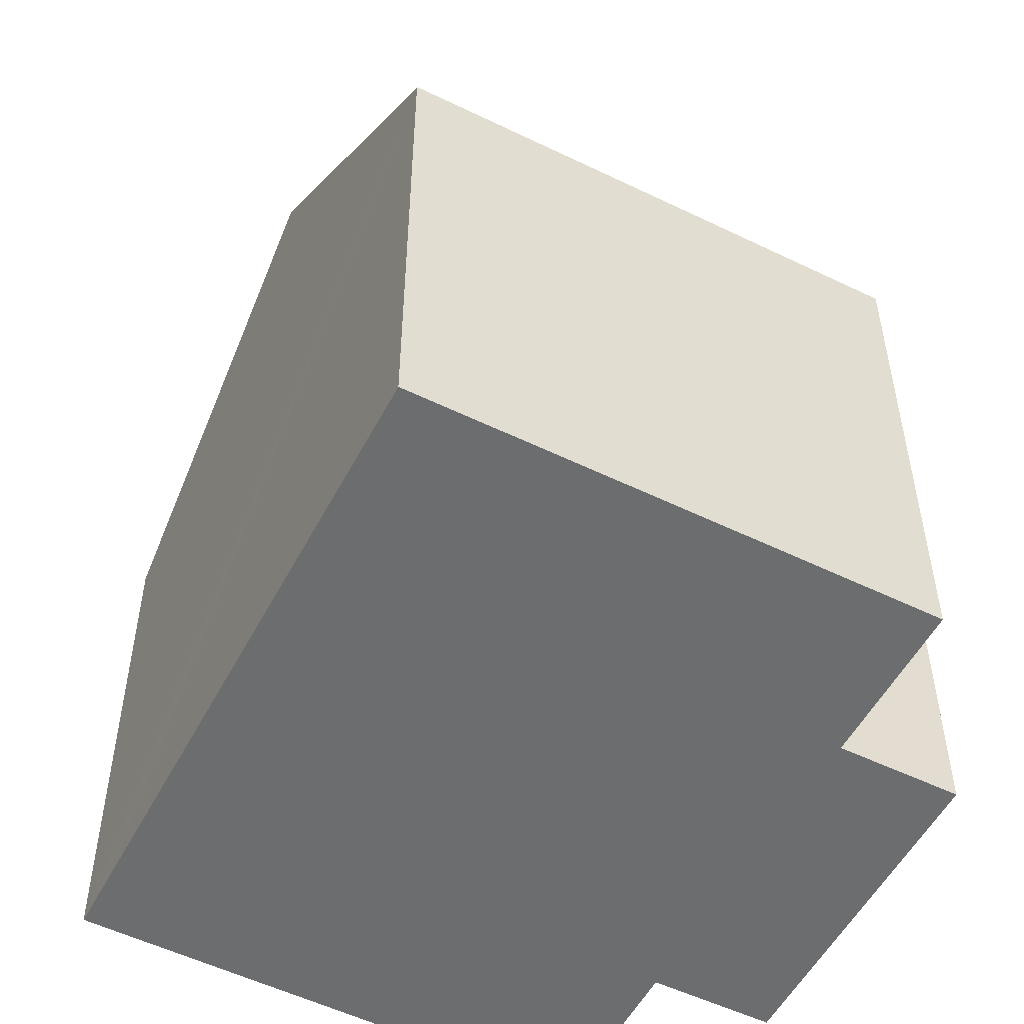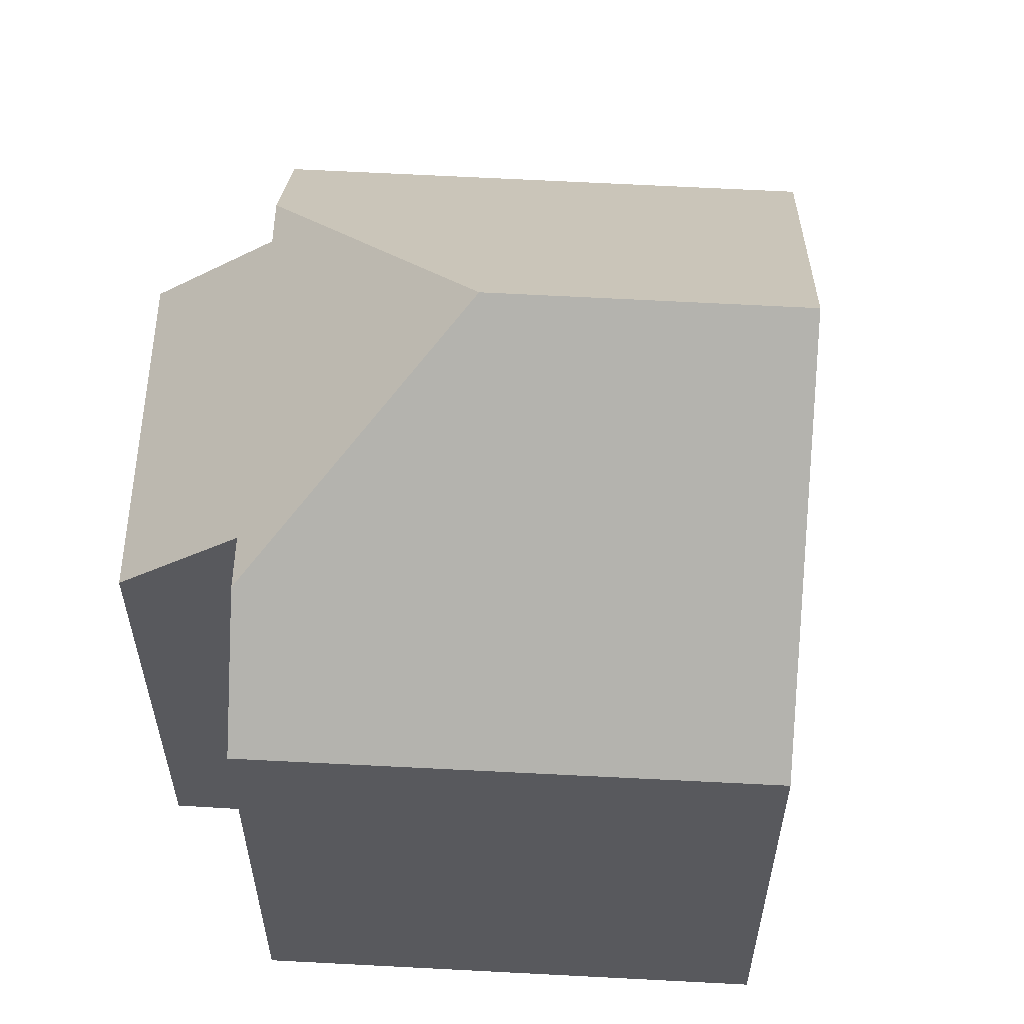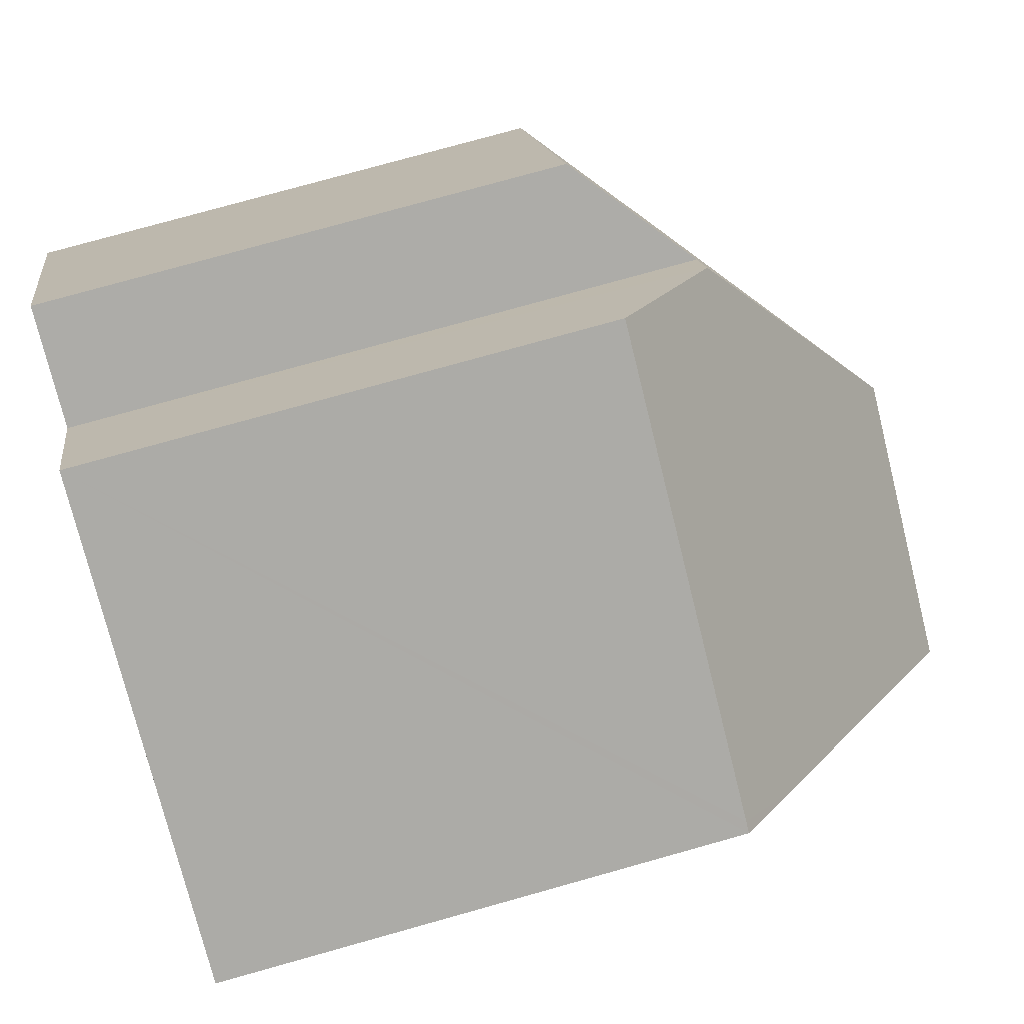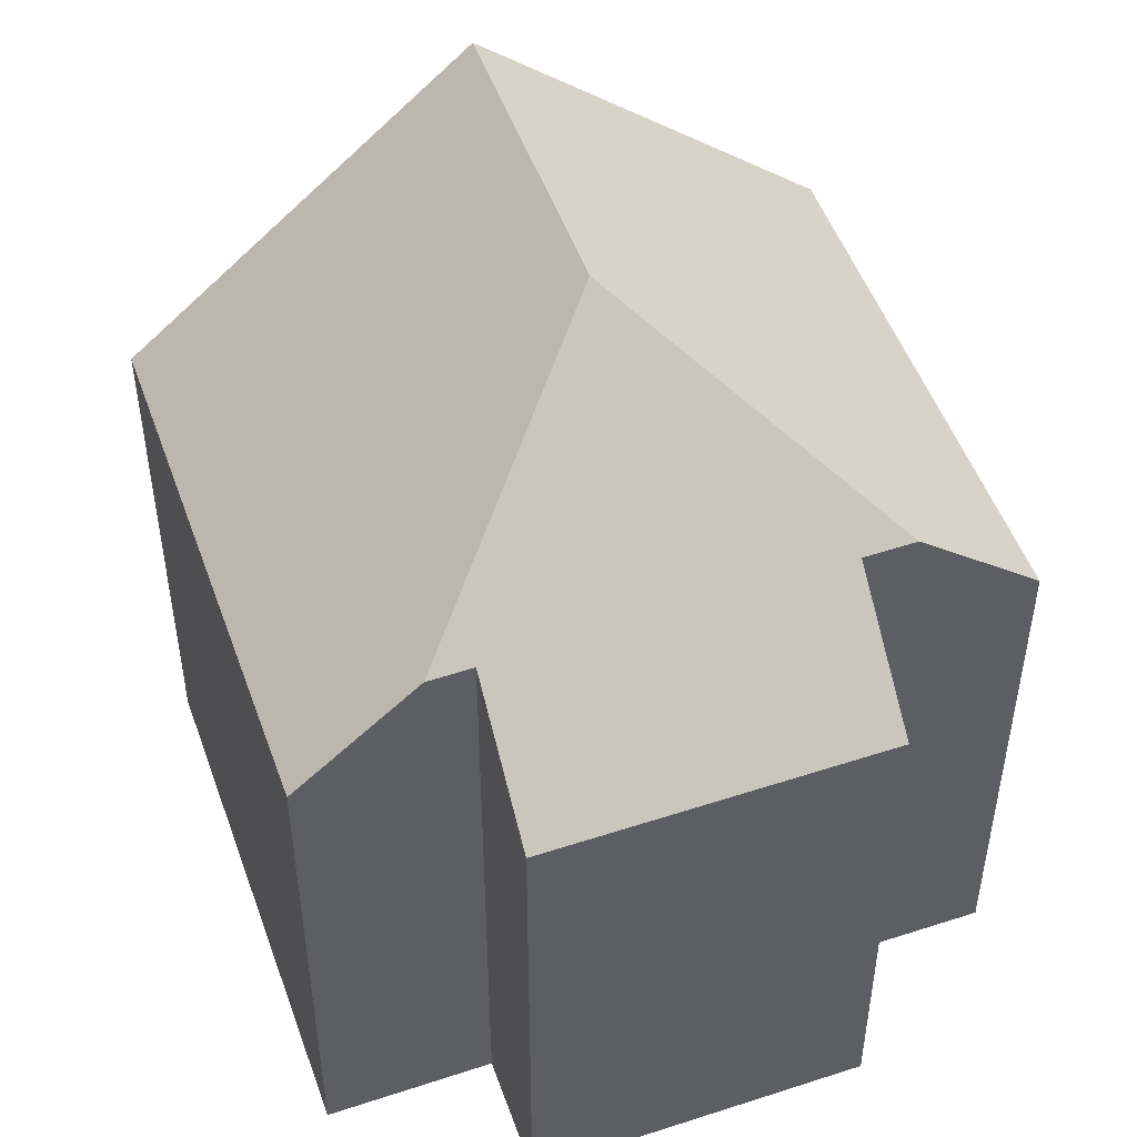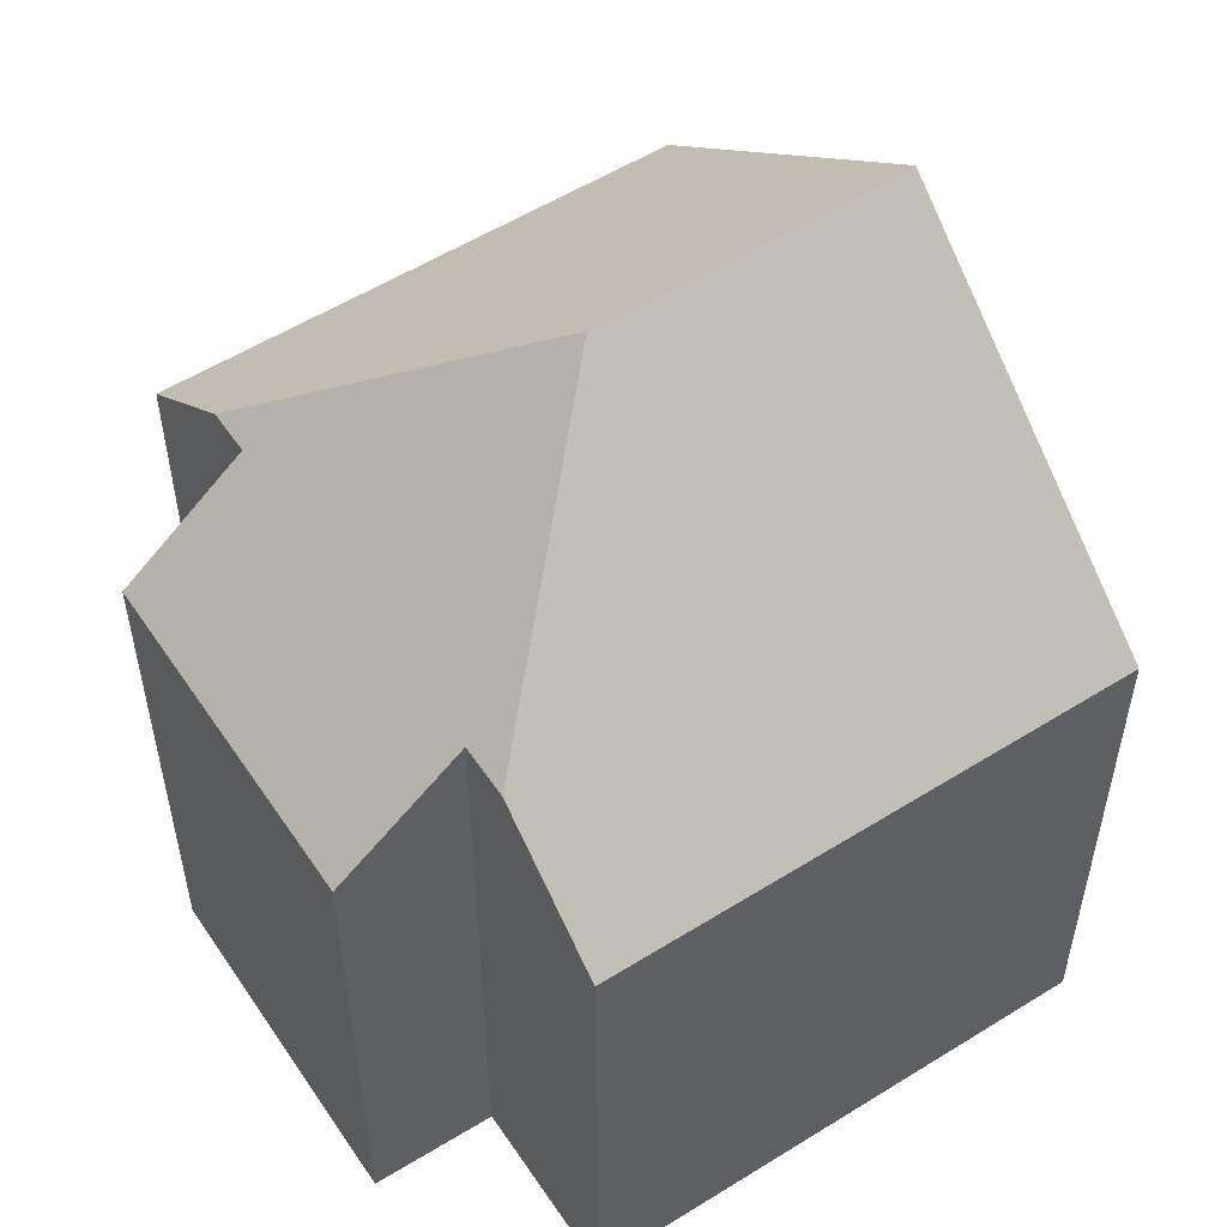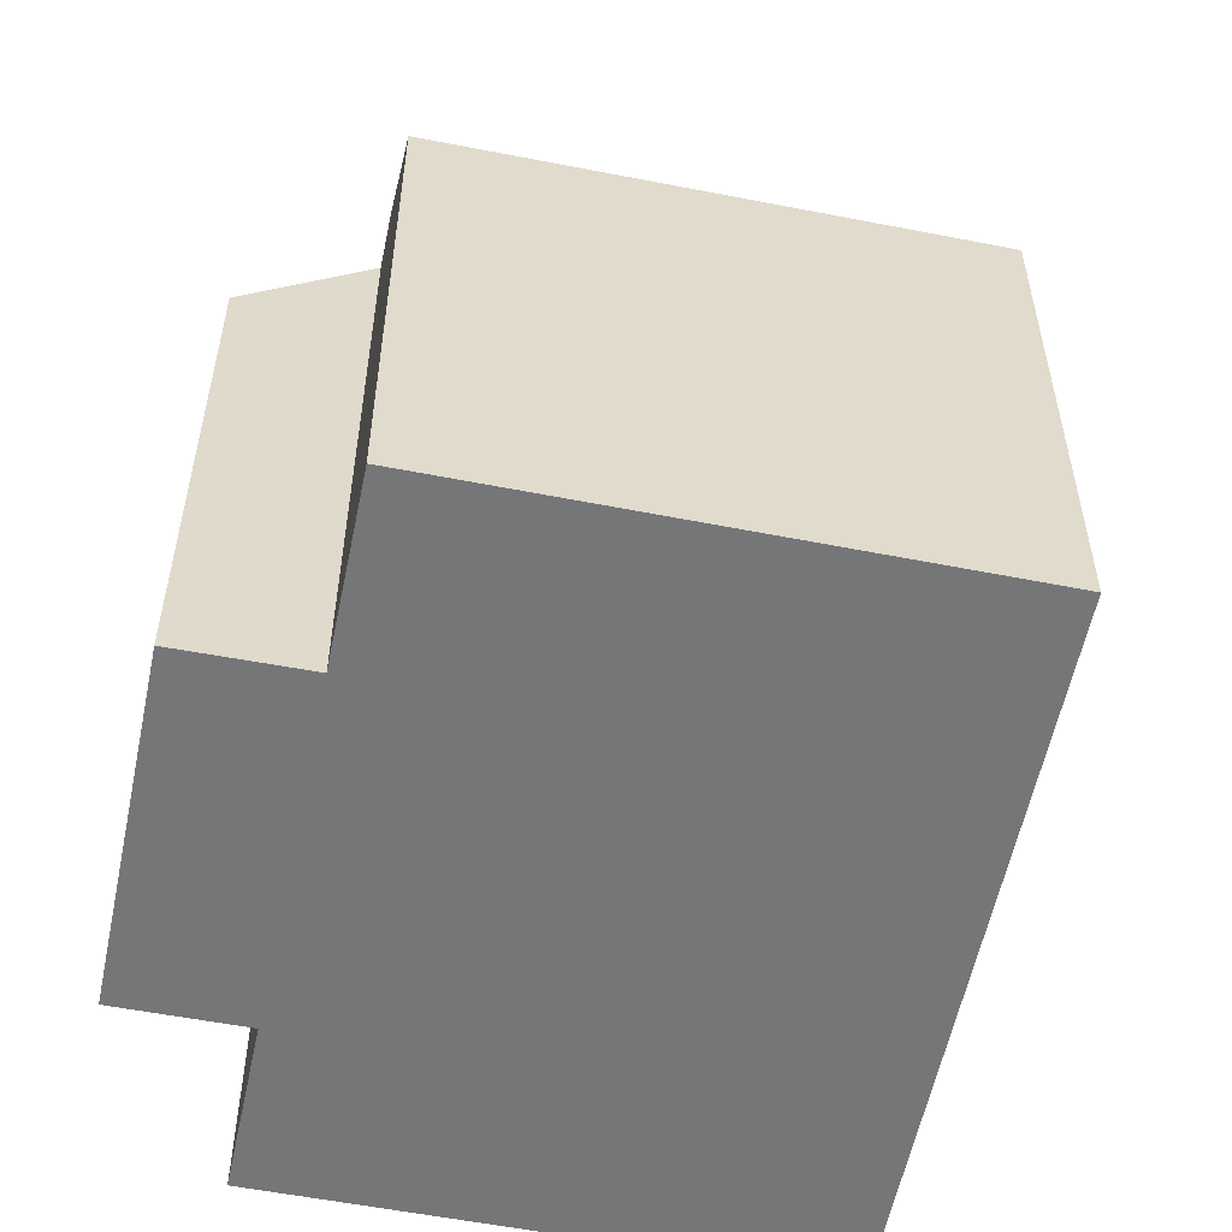
<metadata>
{"format":"obj","ext":"obj","renderer":"f3d","projection":"perspective","resolution":1024,"background":"white","views":[{"elev":-53.9,"azim":179.9,"up":"+Y"},{"elev":60.1,"azim":30.5,"up":"+Y"},{"elev":77.7,"azim":74.4,"up":"+Z"},{"elev":50.6,"azim":-82.1,"up":"+Y"},{"elev":55.4,"azim":-5.9,"up":"+Y"},{"elev":-56.8,"azim":15.8,"up":"+Y"}]}
</metadata>
<code>
v  10.99 7.295 2.284
v  3.986 8.701 3.985
v  4.777 7.278 5.504
v  5.265 11.17 -0.017
v  8.998 11.17 -1.94
v  10.68 8.127 1.316
v  11.14 7.295 2.204
v  1.222 8.679 -1.309
v  1.505 8.682 -0.77
v  3.654 8.699 3.347
v  2.142 7.291 4.112
v  0 7.278 4.456e-16
v  0.44 7.283 -2.795
v  6.85 7.279 -6.102
v  1.505 4.715e-17 -0.77
v  0.44 1.711e-16 -2.795
v  1.222 8.015e-17 -1.309
v  2.142 -2.518e-16 4.112
v  0 0 0
v  3.654 -2.049e-16 3.347
v  4.777 -3.37e-16 5.504
v  3.986 -2.44e-16 3.985
v  6.85 3.736e-16 -6.102
v  11.14 -1.35e-16 2.204
v  10.99 -1.399e-16 2.284
v  10.68 -8.058e-17 1.316
v  8.998 1.188e-16 -1.94
g defaultobject
f 1 2 3
f 2 1 4
f 4 1 5
f 5 1 6
f 6 1 7
f 8 9 4
f 4 10 2
f 10 4 11
f 11 4 12
f 12 4 9
f 13 5 14
f 5 13 4
f 4 13 8
f 13 9 8
f 9 13 15
f 15 13 16
f 15 16 17
f 12 18 11
f 18 12 19
f 20 2 10
f 2 20 3
f 3 20 21
f 21 20 22
f 15 12 9
f 12 15 19
f 14 16 13
f 16 14 23
f 11 20 10
f 20 11 18
f 21 1 3
f 1 21 7
f 7 21 24
f 24 21 25
f 6 14 5
f 14 6 7
f 14 7 24
f 14 24 26
f 14 26 27
f 14 27 23
f 18 15 20
f 15 18 19
f 25 26 24
f 26 25 21
f 26 21 27
f 27 21 23
f 23 21 20
f 23 20 15
f 23 15 17
f 23 17 16
f 20 21 22

</code>
